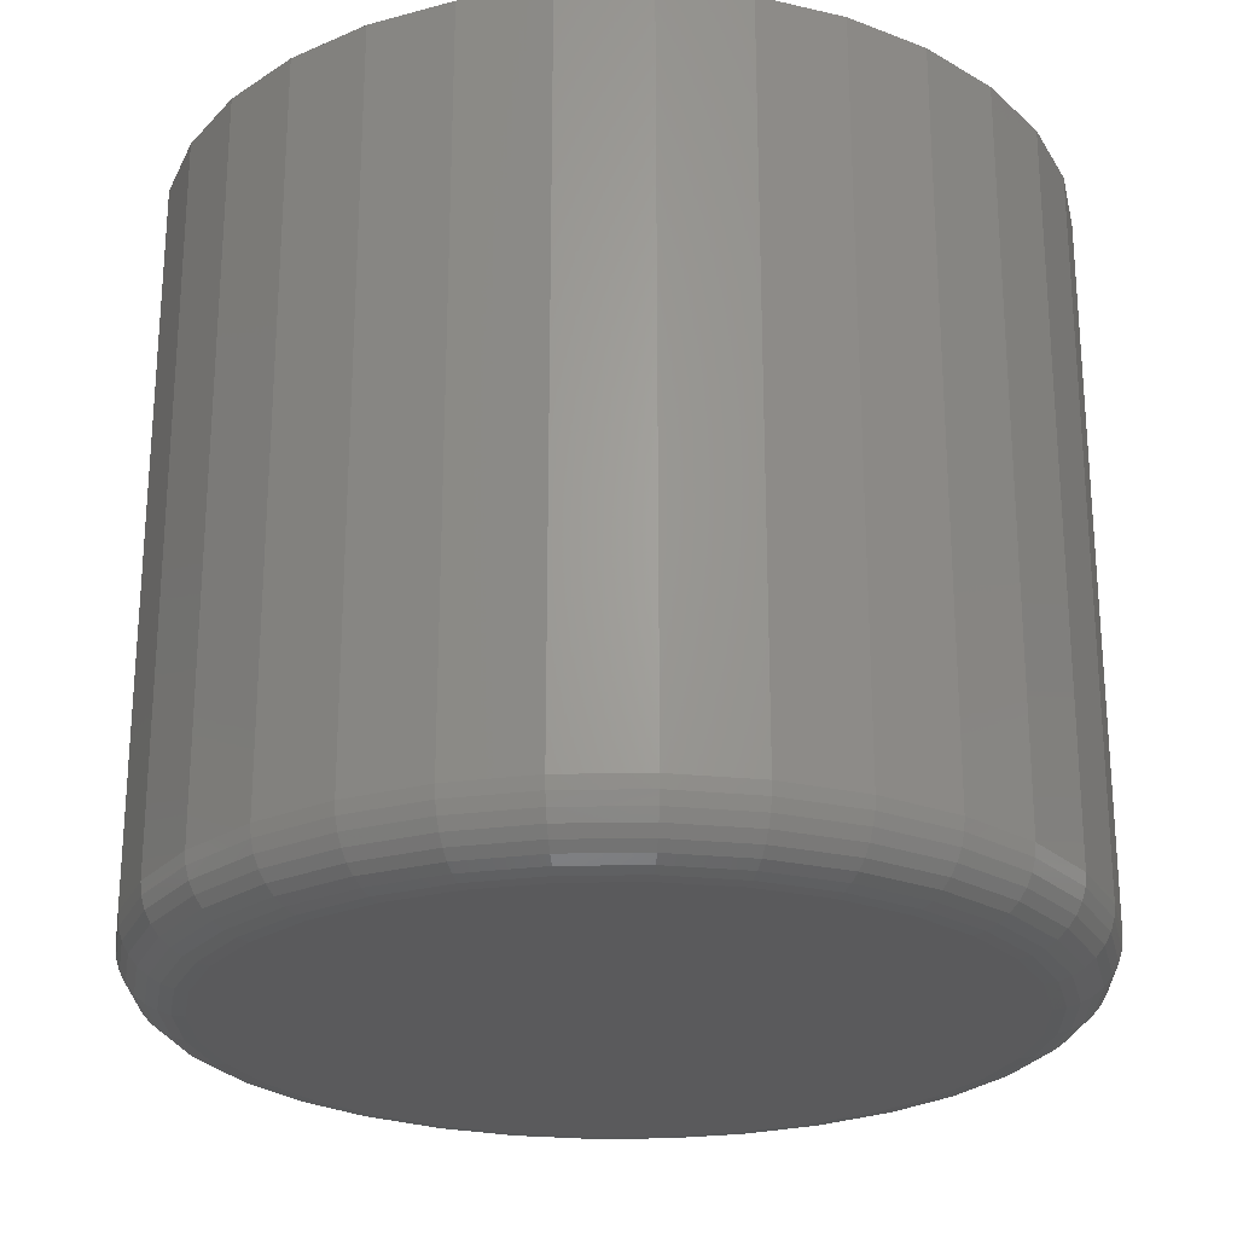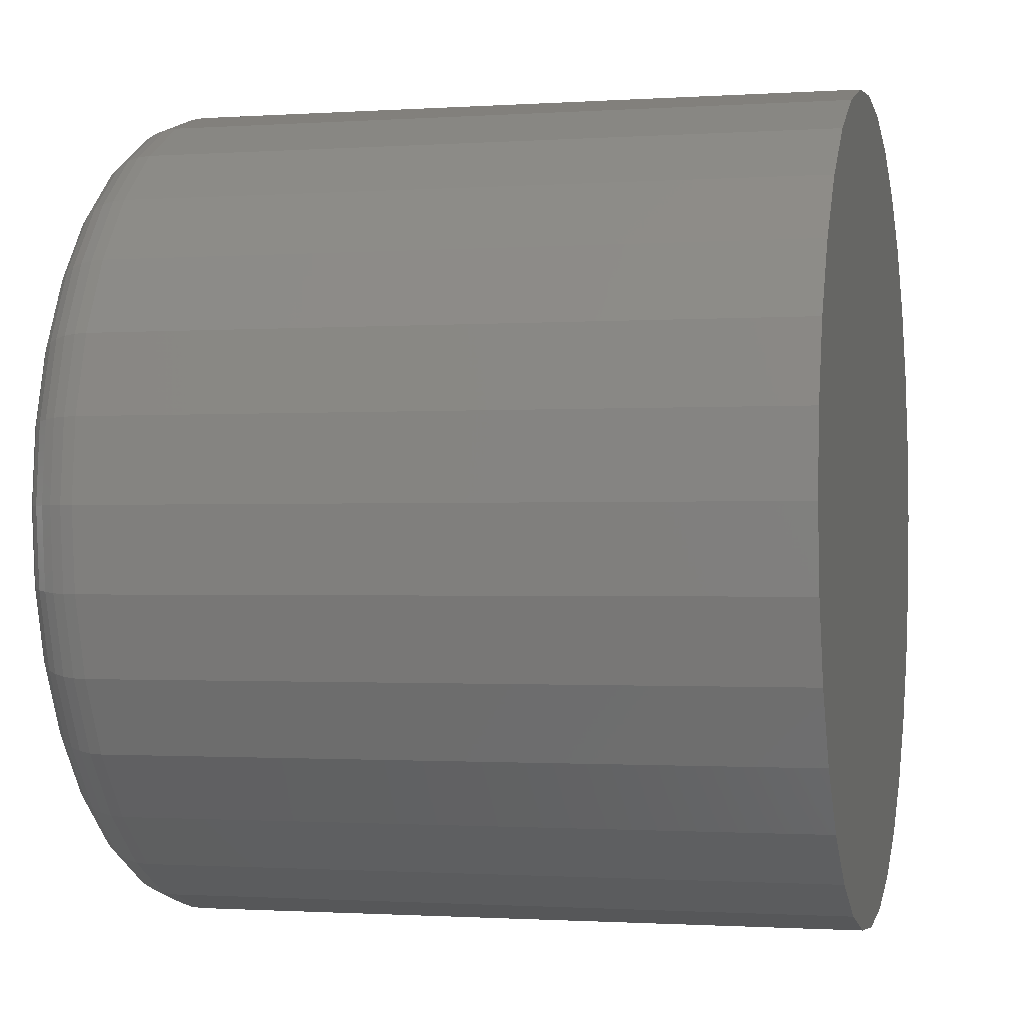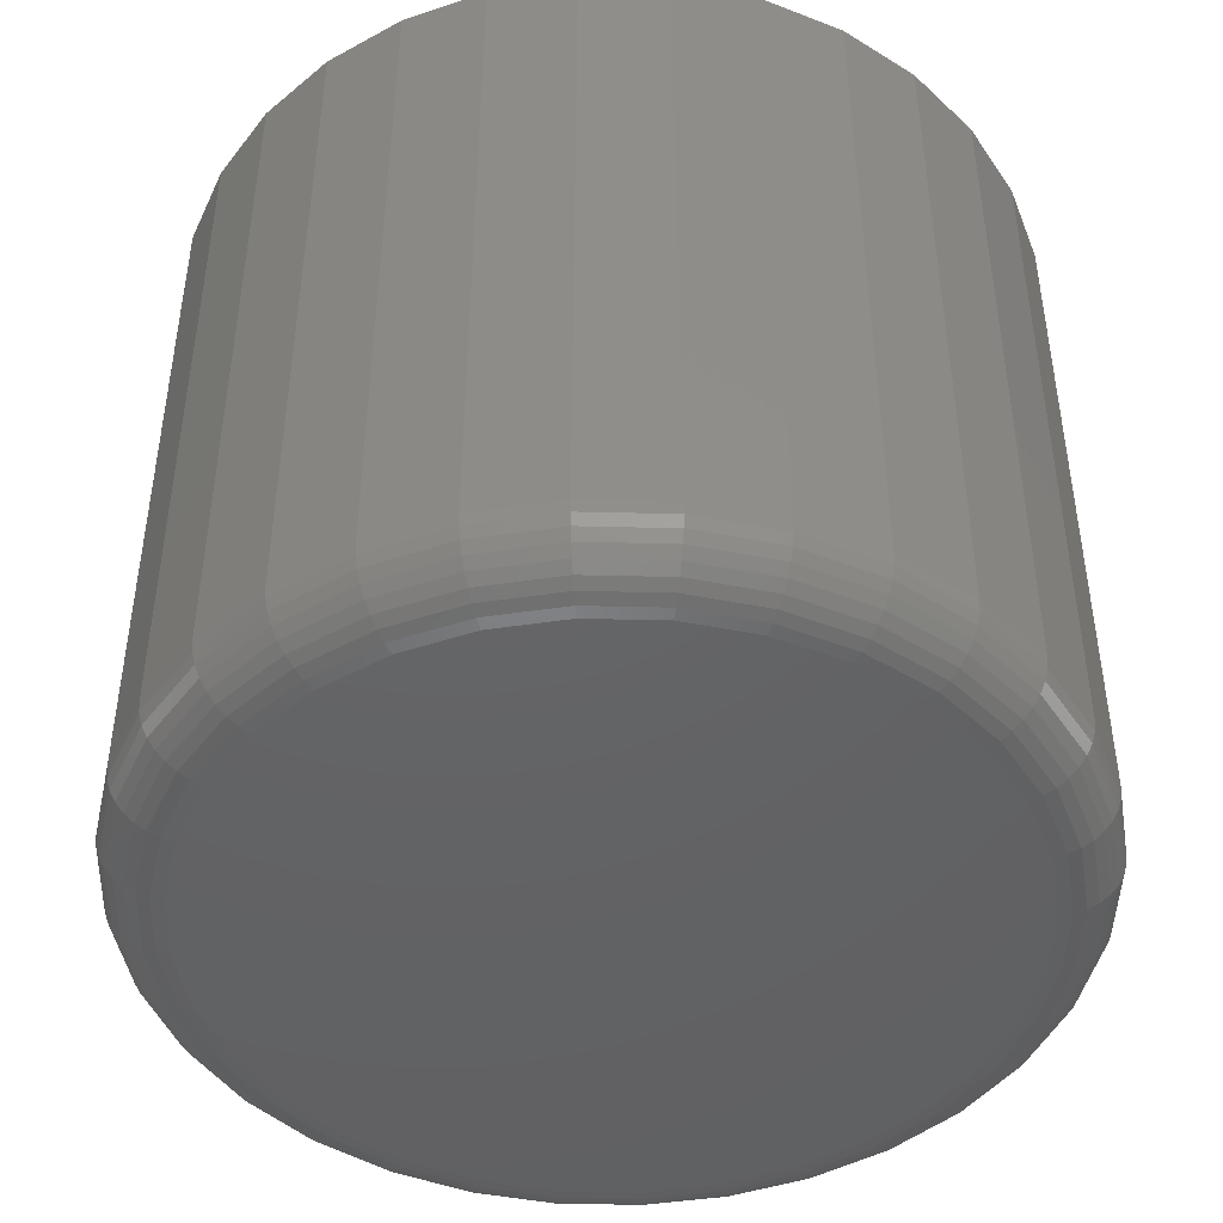
<metadata>
{"format":"stl","ext":"stl","renderer":"f3d","projection":"perspective","resolution":1024,"background":"white","views":[{"elev":-24.4,"azim":29.7,"up":"+Z"},{"elev":-1.1,"azim":-76.1,"up":"+Y"},{"elev":-45.6,"azim":-142.2,"up":"+Z"}]}
</metadata>
<code>
# stl→obj: 320 verts, 636 faces
v 0.007895 0.2294 0
v 0.05264 0.225 0
v -0.03685 0.225 0
v -0.07988 0.2119 0
v 0.09567 0.2119 0
v 0.05264 -0.225 0
v -0.03685 -0.225 0
v 0.09567 -0.2119 0
v 0.007895 -0.2294 0
v -0.07988 -0.2119 0
v -0.1195 -0.1907 0
v 0.1353 -0.1907 0
v -0.1543 -0.1622 0
v 0.1701 -0.1622 0
v -0.1828 -0.1274 0
v 0.1986 -0.1274 0
v -0.204 -0.08777 0
v 0.2198 -0.08777 0
v -0.2171 -0.04475 0
v 0.2328 -0.04475 0
v -0.2215 3.713e-17 0
v 0.2373 -2.508e-16 0
v -0.2171 0.04475 0
v 0.2328 0.04475 0
v -0.204 0.08777 0
v 0.2198 0.08777 0
v -0.1828 0.1274 0
v 0.1986 0.1274 0
v -0.1543 0.1622 0
v 0.1701 0.1622 0
v -0.1195 0.1907 0
v 0.1353 0.1907 0
v 0.2763 -3.041e-16 0.03906
v 0.2763 0 0.4766
v 0.2712 -0.05237 0.03906
v 0.2712 -0.05237 0.4766
v 0.2559 -0.1027 0.03906
v 0.2559 -0.1027 0.4766
v 0.2311 -0.1491 0.03906
v 0.2311 -0.1491 0.4766
v 0.1977 -0.1898 0.03906
v 0.1977 -0.1898 0.4766
v 0.157 -0.2232 0.03906
v 0.157 -0.2232 0.4766
v 0.1106 -0.248 0.03906
v 0.1106 -0.248 0.4766
v 0.06026 -0.2633 0.03906
v 0.06026 -0.2633 0.4766
v 0.007895 -0.2684 0.03906
v 0.007895 -0.2684 0.4766
v -0.04447 -0.2633 0.03906
v -0.04447 -0.2633 0.4766
v -0.09483 -0.248 0.03906
v -0.09483 -0.248 0.4766
v -0.1412 -0.2232 0.03906
v -0.1412 -0.2232 0.4766
v -0.1819 -0.1898 0.03906
v -0.1819 -0.1898 0.4766
v -0.2153 -0.1491 0.03906
v -0.2153 -0.1491 0.4766
v -0.2401 -0.1027 0.03906
v -0.2401 -0.1027 0.4766
v -0.2554 -0.05237 0.03906
v -0.2554 -0.05237 0.4766
v -0.2605 3.287e-17 0.03906
v -0.2605 3.287e-17 0.4766
v -0.2554 0.05237 0.03906
v -0.2554 0.05237 0.4766
v -0.2401 0.1027 0.03906
v -0.2401 0.1027 0.4766
v -0.2153 0.1491 0.03906
v -0.2153 0.1491 0.4766
v -0.1819 0.1898 0.03906
v -0.1819 0.1898 0.4766
v -0.1412 0.2232 0.03906
v -0.1412 0.2232 0.4766
v -0.09483 0.248 0.03906
v -0.09483 0.248 0.4766
v -0.04447 0.2633 0.03906
v -0.04447 0.2633 0.4766
v 0.007895 0.2684 0.03906
v 0.007895 0.2684 0.4766
v 0.06026 0.2633 0.03906
v 0.06026 0.2633 0.4766
v 0.1106 0.248 0.03906
v 0.1106 0.248 0.4766
v 0.157 0.2232 0.03906
v 0.157 0.2232 0.4766
v 0.1977 0.1898 0.03906
v 0.1977 0.1898 0.4766
v 0.2311 0.1491 0.03906
v 0.2311 0.1491 0.4766
v 0.2559 0.1027 0.03906
v 0.2559 0.1027 0.4766
v 0.2712 0.05237 0.03906
v 0.2712 0.05237 0.4766
v -0.2598 2.776e-17 0.03144
v -0.2546 0.05222 0.03144
v -0.2576 4.163e-17 0.02411
v -0.2525 0.05179 0.02411
v -0.2539 4.163e-17 0.01736
v -0.2489 0.05108 0.01736
v -0.2491 2.776e-17 0.01144
v -0.2441 0.05013 0.01144
v -0.2432 2.776e-17 0.006583
v -0.2383 0.04898 0.006583
v -0.2364 2.776e-17 0.002973
v -0.2317 0.04766 0.002973
v -0.2291 4.163e-17 0.0007506
v -0.2245 0.04623 0.0007506
v 0.2704 0.05222 0.03144
v 0.2756 -5.69e-16 0.03144
v 0.2682 0.05179 0.02411
v 0.2733 -5.551e-16 0.02411
v 0.2647 0.05108 0.01736
v 0.2697 -5.69e-16 0.01736
v 0.2599 0.05013 0.01144
v 0.2649 -5.274e-16 0.01144
v 0.2541 0.04898 0.006583
v 0.259 -5.274e-16 0.006583
v 0.2475 0.04766 0.002973
v 0.2522 -5.274e-16 0.002973
v 0.2403 0.04623 0.0007506
v 0.2449 -4.996e-16 0.0007506
v 0.2552 0.1024 0.03144
v 0.2531 0.1016 0.02411
v 0.2498 0.1002 0.01736
v 0.2453 0.09834 0.01144
v 0.2398 0.09608 0.006583
v 0.2336 0.09349 0.002973
v 0.2268 0.09069 0.0007506
v 0.2305 0.1487 0.03144
v 0.2286 0.1475 0.02411
v 0.2256 0.1455 0.01736
v 0.2216 0.1428 0.01144
v 0.2166 0.1395 0.006583
v 0.211 0.1357 0.002973
v 0.2049 0.1317 0.0007506
v 0.1972 0.1893 0.03144
v 0.1956 0.1877 0.02411
v 0.193 0.1851 0.01736
v 0.1896 0.1817 0.01144
v 0.1854 0.1775 0.006583
v 0.1806 0.1728 0.002973
v 0.1755 0.1676 0.0007506
v 0.1566 0.2226 0.03144
v 0.1554 0.2207 0.02411
v 0.1534 0.2177 0.01736
v 0.1507 0.2137 0.01144
v 0.1474 0.2087 0.006583
v 0.1436 0.2031 0.002973
v 0.1396 0.197 0.0007506
v 0.1103 0.2473 0.03144
v 0.1095 0.2452 0.02411
v 0.1081 0.2419 0.01736
v 0.1062 0.2374 0.01144
v 0.104 0.2319 0.006583
v 0.1014 0.2257 0.002973
v 0.09858 0.2189 0.0007506
v 0.06011 0.2625 0.03144
v 0.05968 0.2603 0.02411
v 0.05898 0.2568 0.01736
v 0.05803 0.252 0.01144
v 0.05687 0.2462 0.006583
v 0.05556 0.2396 0.002973
v 0.05413 0.2324 0.0007506
v 0.007895 0.2677 0.03144
v 0.007895 0.2654 0.02411
v 0.007895 0.2618 0.01736
v 0.007895 0.257 0.01144
v 0.007895 0.2511 0.006583
v 0.007895 0.2443 0.002973
v 0.007895 0.237 0.0007506
v -0.04433 0.2625 0.03144
v -0.04389 0.2603 0.02411
v -0.04319 0.2568 0.01736
v -0.04224 0.252 0.01144
v -0.04108 0.2462 0.006583
v -0.03977 0.2396 0.002973
v -0.03834 0.2324 0.0007506
v -0.09454 0.2473 0.03144
v -0.09369 0.2452 0.02411
v -0.09231 0.2419 0.01736
v -0.09045 0.2374 0.01144
v -0.08818 0.2319 0.006583
v -0.0856 0.2257 0.002973
v -0.08279 0.2189 0.0007506
v -0.1408 0.2226 0.03144
v -0.1396 0.2207 0.02411
v -0.1376 0.2177 0.01736
v -0.1349 0.2137 0.01144
v -0.1316 0.2087 0.006583
v -0.1278 0.2031 0.002973
v -0.1238 0.197 0.0007506
v -0.1814 0.1893 0.03144
v -0.1798 0.1877 0.02411
v -0.1773 0.1851 0.01736
v -0.1738 0.1817 0.01144
v -0.1696 0.1775 0.006583
v -0.1649 0.1728 0.002973
v -0.1597 0.1676 0.0007506
v -0.2147 0.1487 0.03144
v -0.2128 0.1475 0.02411
v -0.2098 0.1455 0.01736
v -0.2058 0.1428 0.01144
v -0.2009 0.1395 0.006583
v -0.1952 0.1357 0.002973
v -0.1891 0.1317 0.0007506
v -0.2394 0.1024 0.03144
v -0.2373 0.1016 0.02411
v -0.234 0.1002 0.01736
v -0.2295 0.09834 0.01144
v -0.2241 0.09608 0.006583
v -0.2178 0.09349 0.002973
v -0.211 0.09069 0.0007506
v 0.2704 -0.05222 0.03144
v 0.2682 -0.05179 0.02411
v 0.2647 -0.05108 0.01736
v 0.2599 -0.05013 0.01144
v 0.2541 -0.04898 0.006583
v 0.2475 -0.04766 0.002973
v 0.2403 -0.04623 0.0007506
v -0.2546 -0.05222 0.03144
v -0.2525 -0.05179 0.02411
v -0.2489 -0.05108 0.01736
v -0.2441 -0.05013 0.01144
v -0.2383 -0.04898 0.006583
v -0.2317 -0.04766 0.002973
v -0.2245 -0.04623 0.0007506
v -0.2394 -0.1024 0.03144
v -0.2373 -0.1016 0.02411
v -0.234 -0.1002 0.01736
v -0.2295 -0.09834 0.01144
v -0.2241 -0.09608 0.006583
v -0.2178 -0.09349 0.002973
v -0.211 -0.09069 0.0007506
v -0.2147 -0.1487 0.03144
v -0.2128 -0.1475 0.02411
v -0.2098 -0.1455 0.01736
v -0.2058 -0.1428 0.01144
v -0.2009 -0.1395 0.006583
v -0.1952 -0.1357 0.002973
v -0.1891 -0.1317 0.0007506
v -0.1814 -0.1893 0.03144
v -0.1798 -0.1877 0.02411
v -0.1773 -0.1851 0.01736
v -0.1738 -0.1817 0.01144
v -0.1696 -0.1775 0.006583
v -0.1649 -0.1728 0.002973
v -0.1597 -0.1676 0.0007506
v -0.1408 -0.2226 0.03144
v -0.1396 -0.2207 0.02411
v -0.1376 -0.2177 0.01736
v -0.1349 -0.2137 0.01144
v -0.1316 -0.2087 0.006583
v -0.1278 -0.2031 0.002973
v -0.1238 -0.197 0.0007506
v -0.09454 -0.2473 0.03144
v -0.09369 -0.2452 0.02411
v -0.09231 -0.2419 0.01736
v -0.09045 -0.2374 0.01144
v -0.08818 -0.2319 0.006583
v -0.0856 -0.2257 0.002973
v -0.08279 -0.2189 0.0007506
v -0.04433 -0.2625 0.03144
v -0.04389 -0.2603 0.02411
v -0.04319 -0.2568 0.01736
v -0.04224 -0.252 0.01144
v -0.04108 -0.2462 0.006583
v -0.03977 -0.2396 0.002973
v -0.03834 -0.2324 0.0007506
v 0.007895 -0.2677 0.03144
v 0.007895 -0.2654 0.02411
v 0.007895 -0.2618 0.01736
v 0.007895 -0.257 0.01144
v 0.007895 -0.2511 0.006583
v 0.007895 -0.2443 0.002973
v 0.007895 -0.237 0.0007506
v 0.06011 -0.2625 0.03144
v 0.05968 -0.2603 0.02411
v 0.05898 -0.2568 0.01736
v 0.05803 -0.252 0.01144
v 0.05687 -0.2462 0.006583
v 0.05556 -0.2396 0.002973
v 0.05413 -0.2324 0.0007506
v 0.1103 -0.2473 0.03144
v 0.1095 -0.2452 0.02411
v 0.1081 -0.2419 0.01736
v 0.1062 -0.2374 0.01144
v 0.104 -0.2319 0.006583
v 0.1014 -0.2257 0.002973
v 0.09858 -0.2189 0.0007506
v 0.1566 -0.2226 0.03144
v 0.1554 -0.2207 0.02411
v 0.1534 -0.2177 0.01736
v 0.1507 -0.2137 0.01144
v 0.1474 -0.2087 0.006583
v 0.1436 -0.2031 0.002973
v 0.1396 -0.197 0.0007506
v 0.1972 -0.1893 0.03144
v 0.1956 -0.1877 0.02411
v 0.193 -0.1851 0.01736
v 0.1896 -0.1817 0.01144
v 0.1854 -0.1775 0.006583
v 0.1806 -0.1728 0.002973
v 0.1755 -0.1676 0.0007506
v 0.2305 -0.1487 0.03144
v 0.2286 -0.1475 0.02411
v 0.2256 -0.1455 0.01736
v 0.2216 -0.1428 0.01144
v 0.2166 -0.1395 0.006583
v 0.211 -0.1357 0.002973
v 0.2049 -0.1317 0.0007506
v 0.2552 -0.1024 0.03144
v 0.2531 -0.1016 0.02411
v 0.2498 -0.1002 0.01736
v 0.2453 -0.09834 0.01144
v 0.2398 -0.09608 0.006583
v 0.2336 -0.09349 0.002973
v 0.2268 -0.09069 0.0007506
f 1 2 3
f 4 3 2
f 5 4 2
f 6 7 8
f 9 7 6
f 7 10 8
f 8 10 11
f 8 11 12
f 12 11 13
f 12 13 14
f 14 13 15
f 14 15 16
f 16 15 17
f 16 17 18
f 18 17 19
f 18 19 20
f 20 19 21
f 20 21 22
f 22 21 23
f 22 23 24
f 24 23 25
f 24 25 26
f 26 25 27
f 26 27 28
f 28 27 29
f 28 29 30
f 30 29 31
f 30 31 32
f 32 31 4
f 32 4 5
f 33 34 35
f 35 34 36
f 35 36 37
f 37 36 38
f 37 38 39
f 39 38 40
f 39 40 41
f 41 40 42
f 41 42 43
f 43 42 44
f 43 44 45
f 45 44 46
f 45 46 47
f 47 46 48
f 47 48 49
f 49 48 50
f 49 50 51
f 51 50 52
f 51 52 53
f 53 52 54
f 53 54 55
f 55 54 56
f 55 56 57
f 57 56 58
f 57 58 59
f 59 58 60
f 59 60 61
f 61 60 62
f 61 62 63
f 63 62 64
f 63 64 65
f 65 64 66
f 65 66 67
f 67 66 68
f 67 68 69
f 69 68 70
f 69 70 71
f 71 70 72
f 71 72 73
f 73 72 74
f 73 74 75
f 75 74 76
f 75 76 77
f 77 76 78
f 77 78 79
f 79 78 80
f 79 80 81
f 81 80 82
f 81 82 83
f 83 82 84
f 83 84 85
f 85 84 86
f 85 86 87
f 87 86 88
f 87 88 89
f 89 88 90
f 89 90 91
f 91 90 92
f 91 92 93
f 93 92 94
f 93 94 95
f 95 94 96
f 95 96 33
f 33 96 34
f 65 67 97
f 97 67 98
f 97 98 99
f 99 98 100
f 99 100 101
f 101 100 102
f 101 102 103
f 103 102 104
f 103 104 105
f 105 104 106
f 105 106 107
f 107 106 108
f 107 108 109
f 109 108 110
f 109 110 21
f 21 110 23
f 95 33 111
f 111 33 112
f 111 112 113
f 113 112 114
f 113 114 115
f 115 114 116
f 115 116 117
f 117 116 118
f 117 118 119
f 119 118 120
f 119 120 121
f 121 120 122
f 121 122 123
f 123 122 124
f 123 124 24
f 24 124 22
f 93 95 125
f 125 95 111
f 125 111 126
f 126 111 113
f 126 113 127
f 127 113 115
f 127 115 128
f 128 115 117
f 128 117 129
f 129 117 119
f 129 119 130
f 130 119 121
f 130 121 131
f 131 121 123
f 131 123 26
f 26 123 24
f 91 93 132
f 132 93 125
f 132 125 133
f 133 125 126
f 133 126 134
f 134 126 127
f 134 127 135
f 135 127 128
f 135 128 136
f 136 128 129
f 136 129 137
f 137 129 130
f 137 130 138
f 138 130 131
f 138 131 28
f 28 131 26
f 89 91 139
f 139 91 132
f 139 132 140
f 140 132 133
f 140 133 141
f 141 133 134
f 141 134 142
f 142 134 135
f 142 135 143
f 143 135 136
f 143 136 144
f 144 136 137
f 144 137 145
f 145 137 138
f 145 138 30
f 30 138 28
f 87 89 146
f 146 89 139
f 146 139 147
f 147 139 140
f 147 140 148
f 148 140 141
f 148 141 149
f 149 141 142
f 149 142 150
f 150 142 143
f 150 143 151
f 151 143 144
f 151 144 152
f 152 144 145
f 152 145 32
f 32 145 30
f 85 87 153
f 153 87 146
f 153 146 154
f 154 146 147
f 154 147 155
f 155 147 148
f 155 148 156
f 156 148 149
f 156 149 157
f 157 149 150
f 157 150 158
f 158 150 151
f 158 151 159
f 159 151 152
f 159 152 5
f 5 152 32
f 83 85 160
f 160 85 153
f 160 153 161
f 161 153 154
f 161 154 162
f 162 154 155
f 162 155 163
f 163 155 156
f 163 156 164
f 164 156 157
f 164 157 165
f 165 157 158
f 165 158 166
f 166 158 159
f 166 159 2
f 2 159 5
f 81 83 167
f 167 83 160
f 167 160 168
f 168 160 161
f 168 161 169
f 169 161 162
f 169 162 170
f 170 162 163
f 170 163 171
f 171 163 164
f 171 164 172
f 172 164 165
f 172 165 173
f 173 165 166
f 173 166 1
f 1 166 2
f 79 81 174
f 174 81 167
f 174 167 175
f 175 167 168
f 175 168 176
f 176 168 169
f 176 169 177
f 177 169 170
f 177 170 178
f 178 170 171
f 178 171 179
f 179 171 172
f 179 172 180
f 180 172 173
f 180 173 3
f 3 173 1
f 77 79 181
f 181 79 174
f 181 174 182
f 182 174 175
f 182 175 183
f 183 175 176
f 183 176 184
f 184 176 177
f 184 177 185
f 185 177 178
f 185 178 186
f 186 178 179
f 186 179 187
f 187 179 180
f 187 180 4
f 4 180 3
f 75 77 188
f 188 77 181
f 188 181 189
f 189 181 182
f 189 182 190
f 190 182 183
f 190 183 191
f 191 183 184
f 191 184 192
f 192 184 185
f 192 185 193
f 193 185 186
f 193 186 194
f 194 186 187
f 194 187 31
f 31 187 4
f 73 75 195
f 195 75 188
f 195 188 196
f 196 188 189
f 196 189 197
f 197 189 190
f 197 190 198
f 198 190 191
f 198 191 199
f 199 191 192
f 199 192 200
f 200 192 193
f 200 193 201
f 201 193 194
f 201 194 29
f 29 194 31
f 71 73 202
f 202 73 195
f 202 195 203
f 203 195 196
f 203 196 204
f 204 196 197
f 204 197 205
f 205 197 198
f 205 198 206
f 206 198 199
f 206 199 207
f 207 199 200
f 207 200 208
f 208 200 201
f 208 201 27
f 27 201 29
f 69 71 209
f 209 71 202
f 209 202 210
f 210 202 203
f 210 203 211
f 211 203 204
f 211 204 212
f 212 204 205
f 212 205 213
f 213 205 206
f 213 206 214
f 214 206 207
f 214 207 215
f 215 207 208
f 215 208 25
f 25 208 27
f 67 69 98
f 98 69 209
f 98 209 100
f 100 209 210
f 100 210 102
f 102 210 211
f 102 211 104
f 104 211 212
f 104 212 106
f 106 212 213
f 106 213 108
f 108 213 214
f 108 214 110
f 110 214 215
f 110 215 23
f 23 215 25
f 33 35 112
f 112 35 216
f 112 216 114
f 114 216 217
f 114 217 116
f 116 217 218
f 116 218 118
f 118 218 219
f 118 219 120
f 120 219 220
f 120 220 122
f 122 220 221
f 122 221 124
f 124 221 222
f 124 222 22
f 22 222 20
f 63 65 223
f 223 65 97
f 223 97 224
f 224 97 99
f 224 99 225
f 225 99 101
f 225 101 226
f 226 101 103
f 226 103 227
f 227 103 105
f 227 105 228
f 228 105 107
f 228 107 229
f 229 107 109
f 229 109 19
f 19 109 21
f 61 63 230
f 230 63 223
f 230 223 231
f 231 223 224
f 231 224 232
f 232 224 225
f 232 225 233
f 233 225 226
f 233 226 234
f 234 226 227
f 234 227 235
f 235 227 228
f 235 228 236
f 236 228 229
f 236 229 17
f 17 229 19
f 59 61 237
f 237 61 230
f 237 230 238
f 238 230 231
f 238 231 239
f 239 231 232
f 239 232 240
f 240 232 233
f 240 233 241
f 241 233 234
f 241 234 242
f 242 234 235
f 242 235 243
f 243 235 236
f 243 236 15
f 15 236 17
f 57 59 244
f 244 59 237
f 244 237 245
f 245 237 238
f 245 238 246
f 246 238 239
f 246 239 247
f 247 239 240
f 247 240 248
f 248 240 241
f 248 241 249
f 249 241 242
f 249 242 250
f 250 242 243
f 250 243 13
f 13 243 15
f 55 57 251
f 251 57 244
f 251 244 252
f 252 244 245
f 252 245 253
f 253 245 246
f 253 246 254
f 254 246 247
f 254 247 255
f 255 247 248
f 255 248 256
f 256 248 249
f 256 249 257
f 257 249 250
f 257 250 11
f 11 250 13
f 53 55 258
f 258 55 251
f 258 251 259
f 259 251 252
f 259 252 260
f 260 252 253
f 260 253 261
f 261 253 254
f 261 254 262
f 262 254 255
f 262 255 263
f 263 255 256
f 263 256 264
f 264 256 257
f 264 257 10
f 10 257 11
f 51 53 265
f 265 53 258
f 265 258 266
f 266 258 259
f 266 259 267
f 267 259 260
f 267 260 268
f 268 260 261
f 268 261 269
f 269 261 262
f 269 262 270
f 270 262 263
f 270 263 271
f 271 263 264
f 271 264 7
f 7 264 10
f 49 51 272
f 272 51 265
f 272 265 273
f 273 265 266
f 273 266 274
f 274 266 267
f 274 267 275
f 275 267 268
f 275 268 276
f 276 268 269
f 276 269 277
f 277 269 270
f 277 270 278
f 278 270 271
f 278 271 9
f 9 271 7
f 47 49 279
f 279 49 272
f 279 272 280
f 280 272 273
f 280 273 281
f 281 273 274
f 281 274 282
f 282 274 275
f 282 275 283
f 283 275 276
f 283 276 284
f 284 276 277
f 284 277 285
f 285 277 278
f 285 278 6
f 6 278 9
f 45 47 286
f 286 47 279
f 286 279 287
f 287 279 280
f 287 280 288
f 288 280 281
f 288 281 289
f 289 281 282
f 289 282 290
f 290 282 283
f 290 283 291
f 291 283 284
f 291 284 292
f 292 284 285
f 292 285 8
f 8 285 6
f 43 45 293
f 293 45 286
f 293 286 294
f 294 286 287
f 294 287 295
f 295 287 288
f 295 288 296
f 296 288 289
f 296 289 297
f 297 289 290
f 297 290 298
f 298 290 291
f 298 291 299
f 299 291 292
f 299 292 12
f 12 292 8
f 41 43 300
f 300 43 293
f 300 293 301
f 301 293 294
f 301 294 302
f 302 294 295
f 302 295 303
f 303 295 296
f 303 296 304
f 304 296 297
f 304 297 305
f 305 297 298
f 305 298 306
f 306 298 299
f 306 299 14
f 14 299 12
f 39 41 307
f 307 41 300
f 307 300 308
f 308 300 301
f 308 301 309
f 309 301 302
f 309 302 310
f 310 302 303
f 310 303 311
f 311 303 304
f 311 304 312
f 312 304 305
f 312 305 313
f 313 305 306
f 313 306 16
f 16 306 14
f 37 39 314
f 314 39 307
f 314 307 315
f 315 307 308
f 315 308 316
f 316 308 309
f 316 309 317
f 317 309 310
f 317 310 318
f 318 310 311
f 318 311 319
f 319 311 312
f 319 312 320
f 320 312 313
f 320 313 18
f 18 313 16
f 35 37 216
f 216 37 314
f 216 314 217
f 217 314 315
f 217 315 218
f 218 315 316
f 218 316 219
f 219 316 317
f 219 317 220
f 220 317 318
f 220 318 221
f 221 318 319
f 221 319 222
f 222 319 320
f 222 320 20
f 20 320 18
f 80 84 82
f 84 80 86
f 86 80 78
f 86 78 88
f 88 78 76
f 88 76 90
f 90 76 74
f 90 74 92
f 92 74 72
f 92 72 94
f 94 72 70
f 94 70 96
f 96 70 68
f 96 68 34
f 34 68 66
f 34 66 36
f 36 66 64
f 36 64 38
f 38 64 62
f 38 62 40
f 40 62 60
f 40 60 42
f 42 60 58
f 42 58 44
f 44 58 56
f 44 56 46
f 46 56 54
f 46 54 48
f 48 54 52
f 48 52 50

</code>
